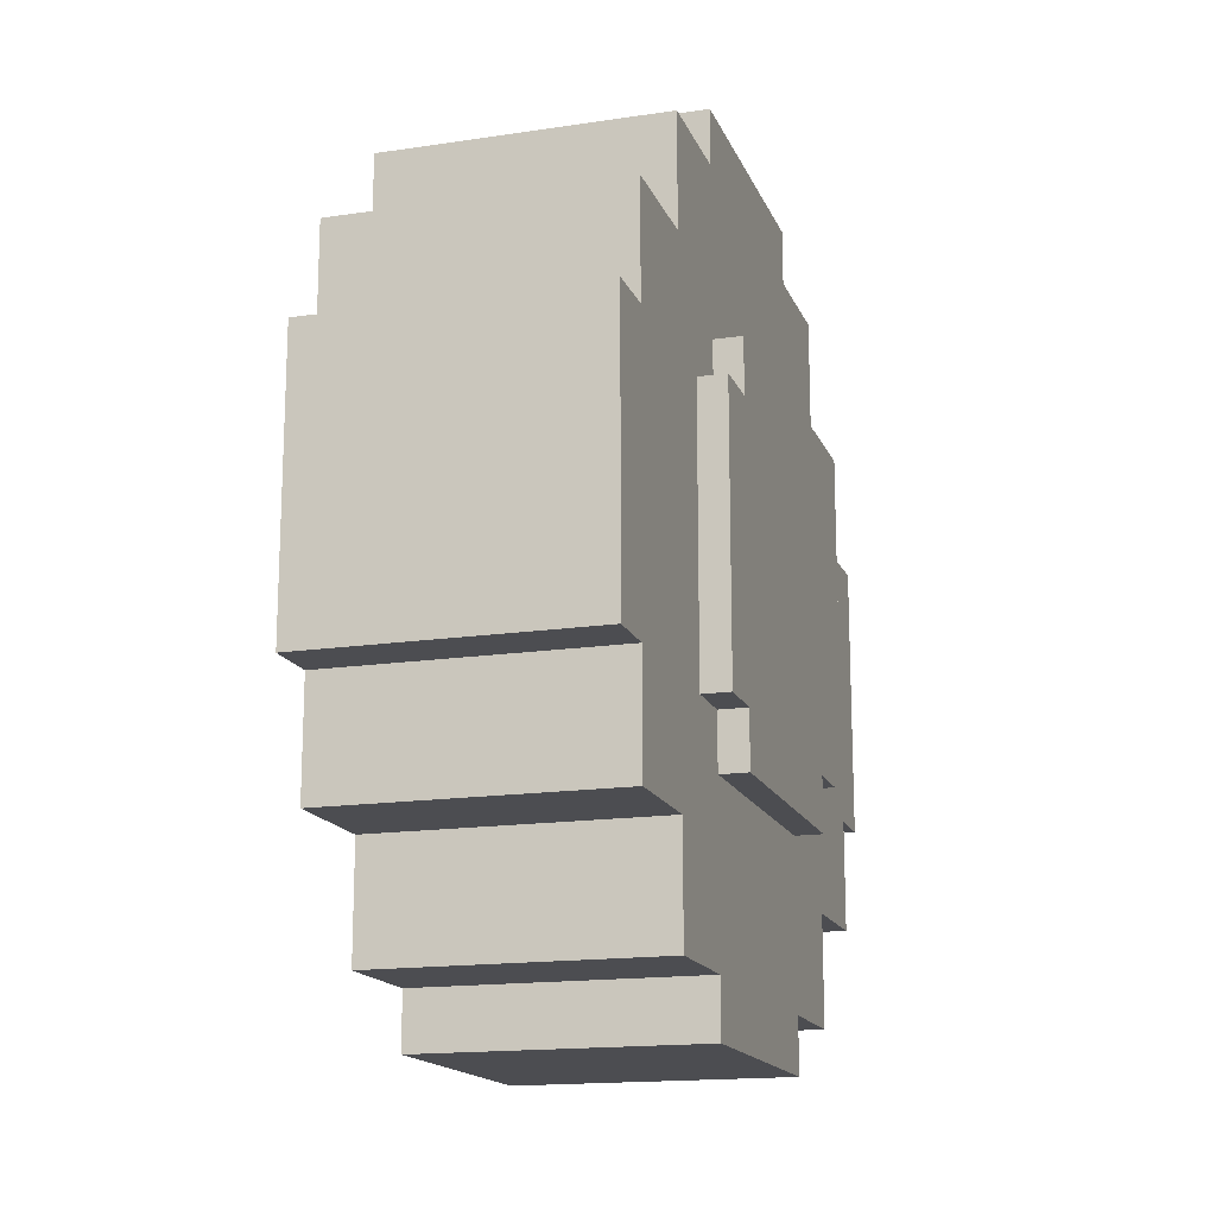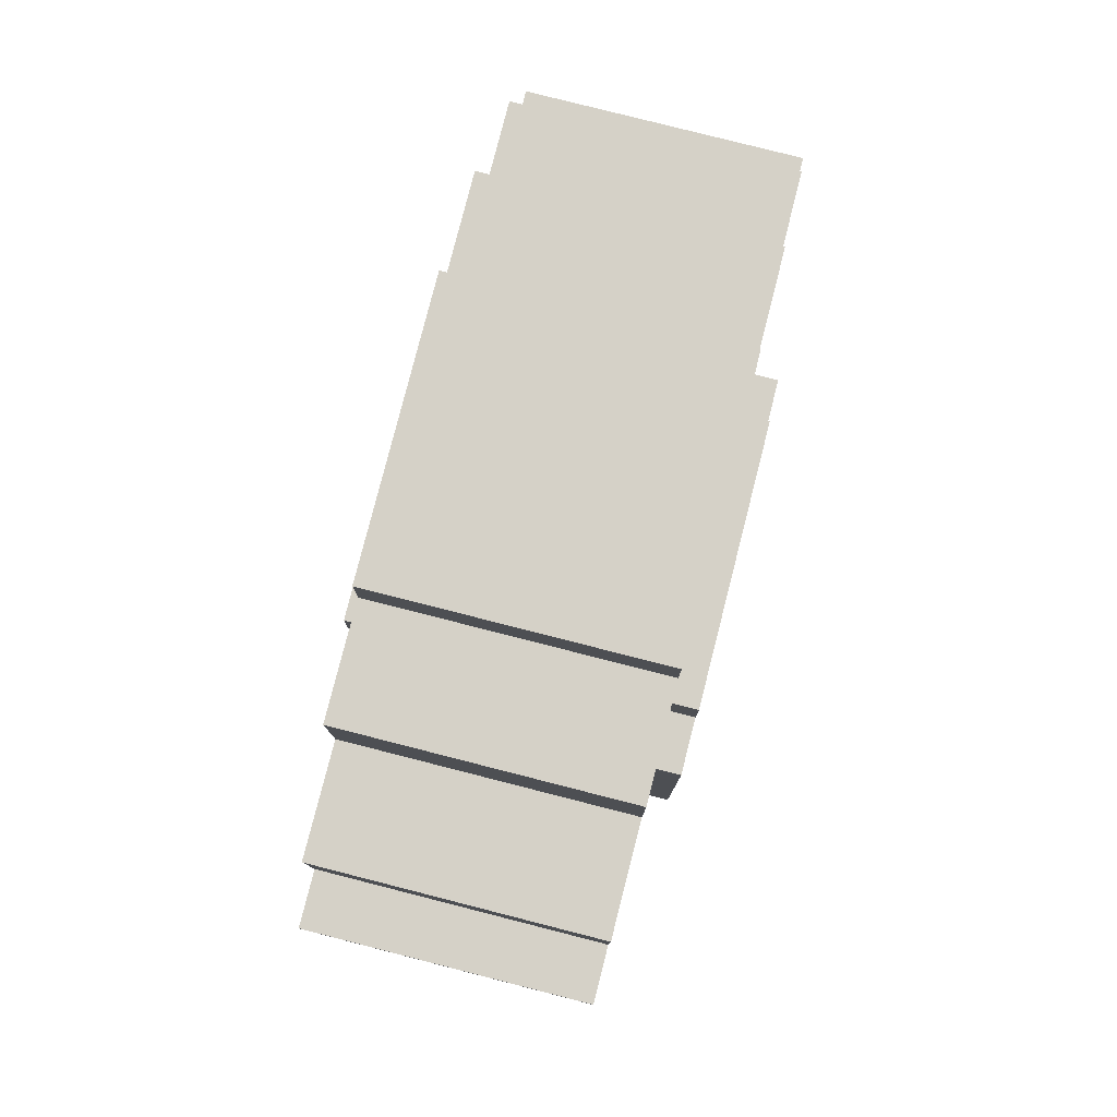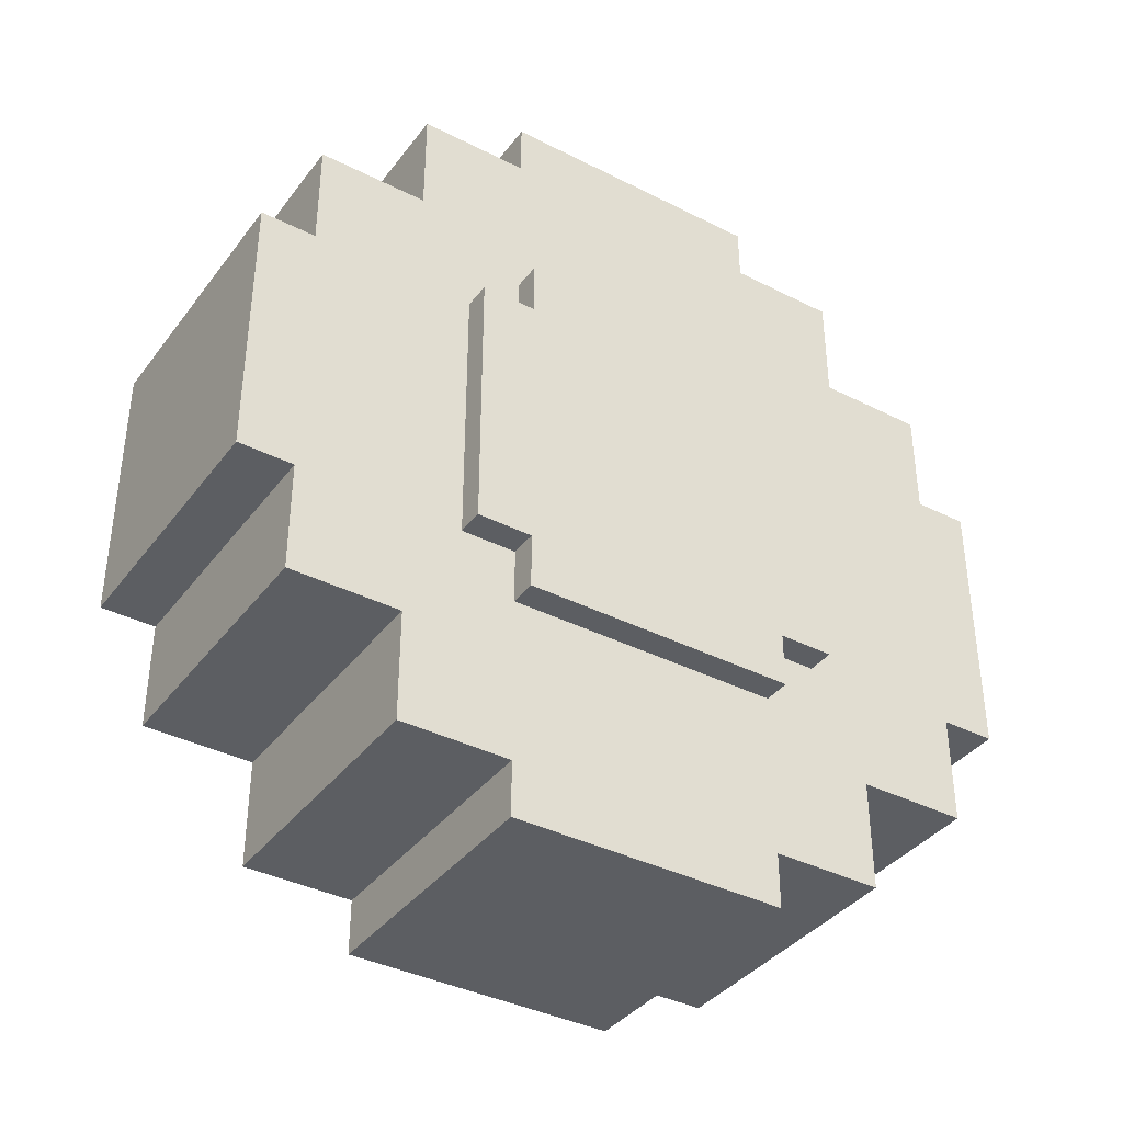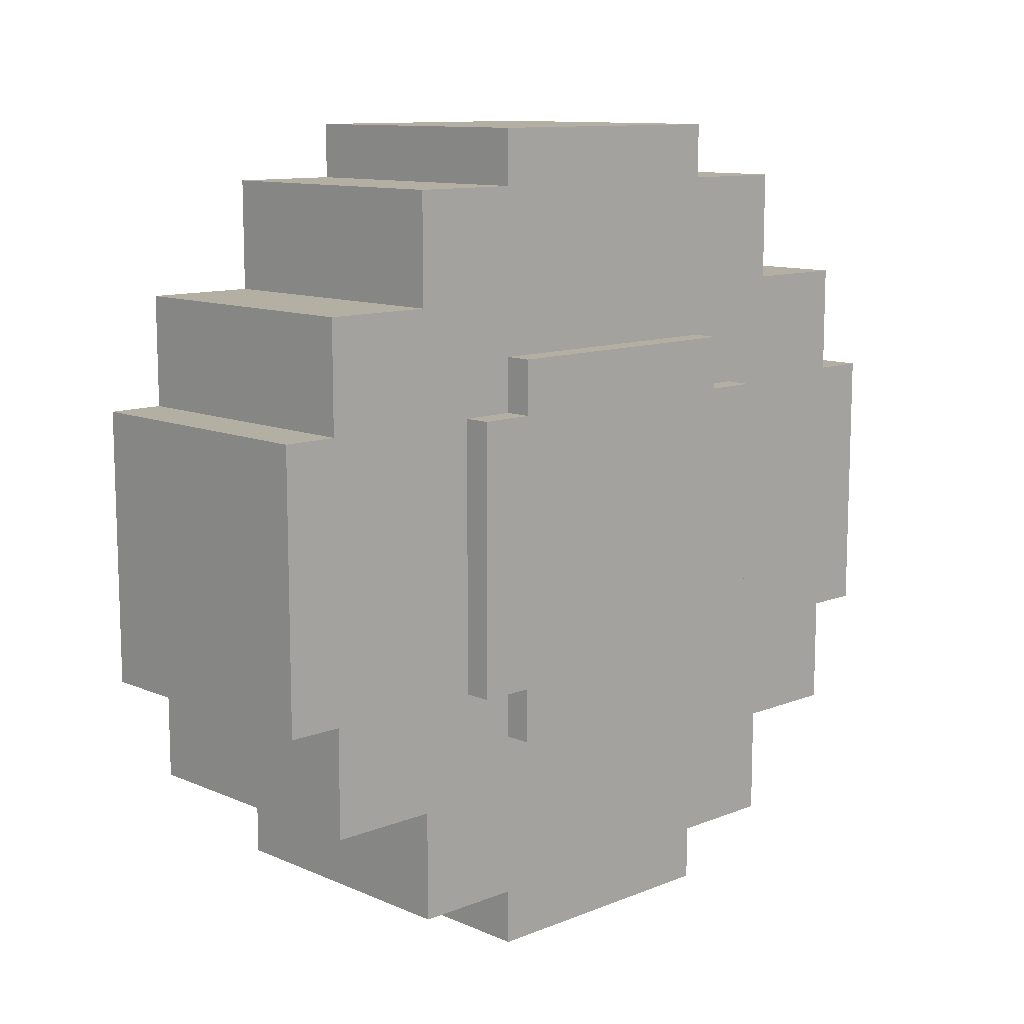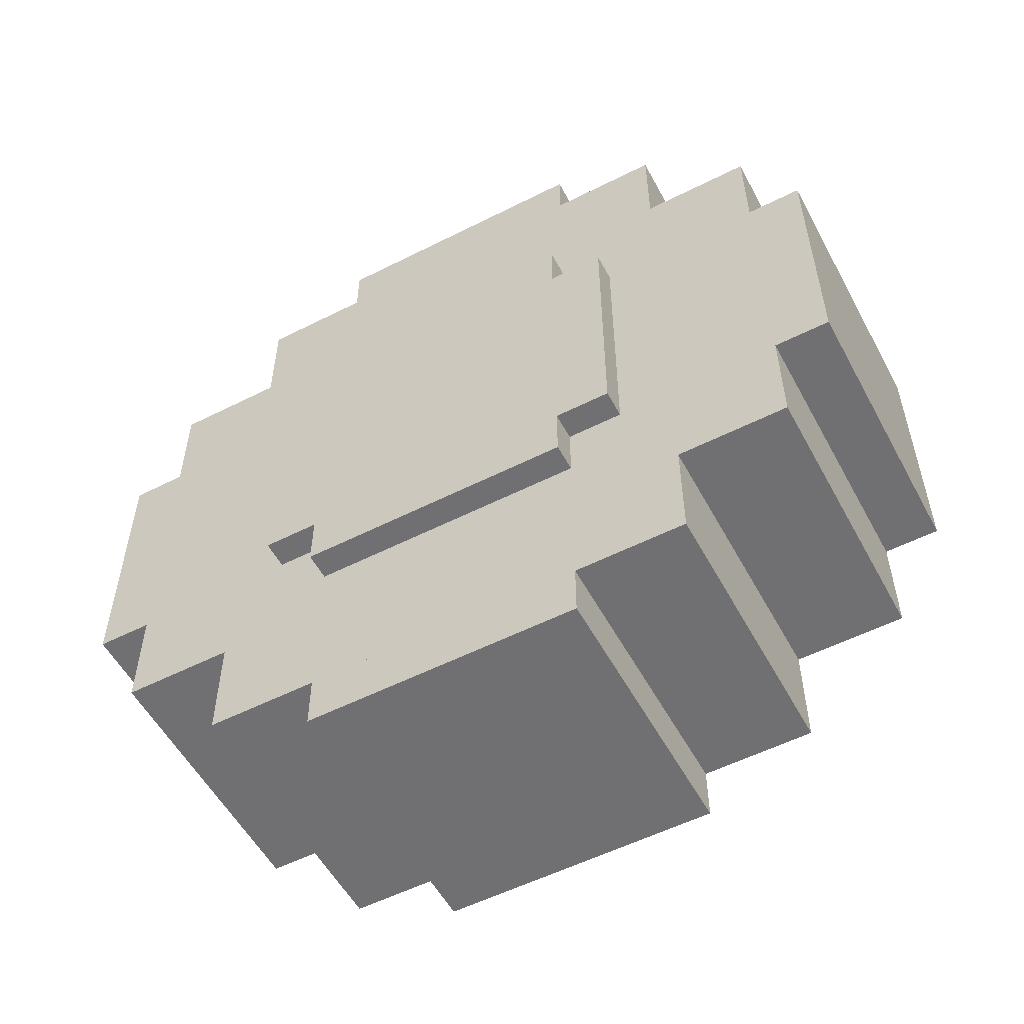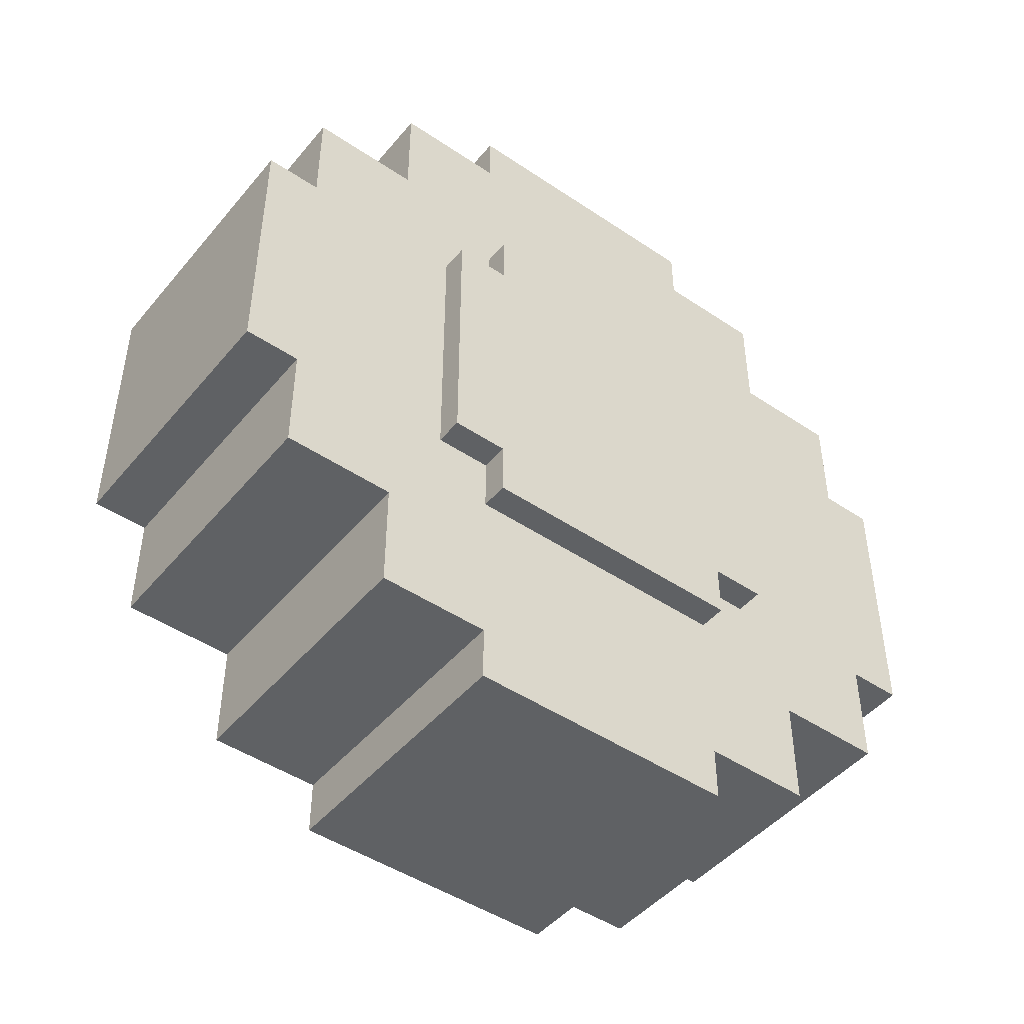
<metadata>
{"format":"obj","ext":"obj","renderer":"f3d","projection":"perspective","resolution":1024,"background":"white","views":[{"elev":-16.1,"azim":17.2,"up":"+Z"},{"elev":79.5,"azim":14.3,"up":"+Z"},{"elev":-38.0,"azim":-122.8,"up":"+Y"},{"elev":11.2,"azim":-133.9,"up":"+Y"},{"elev":-55.0,"azim":-61.9,"up":"+Z"},{"elev":-46.5,"azim":-127.5,"up":"+Y"}]}
</metadata>
<code>
o rim
v 0.1875 -0.1562 -0.2188
v 0.1875 0.1562 -0.2188
v 0.1875 0.1562 -0.1562
v 0.1875 -0.1562 -0.1562
v -0.1875 -0.2188 -0.1562
v -0.1875 -0.2188 0.1562
v -0.1875 -0.1562 0.1562
v -0.1875 -0.1562 -0.1562
v -0.1875 -0.1562 0.2188
v -0.1875 0.1562 0.2188
v -0.1875 0.1562 0.1562
v -0.1875 -0.1562 -0.2188
v 0.1875 0.2188 0.1562
v 0.1875 0.2188 -0.1562
v -0.1875 0.2188 -0.1562
v -0.1875 0.2188 0.1562
v -0.1875 0.1562 -0.1562
v -0.1875 0.1562 -0.2188
v 0.1875 -0.2188 -0.1562
v 0.1875 -0.2188 0.1562
v 0.1875 -0.1562 0.1562
v 0.1875 -0.1562 0.2188
v 0.1875 0.1562 0.2188
v 0.1875 0.1562 0.1562
f 1 2 3 4
f 5 6 7 8
f 9 10 11 7
f 1 4 8 12
f 13 14 15 16
f 15 14 3 17
f 1 12 18 2
f 16 15 17 11
f 18 12 8 17
f 4 19 5 8
f 5 19 20 6
f 20 21 7 6
f 7 21 22 9
f 10 9 22 23
f 23 24 11 10
f 24 13 16 11
f 3 2 18 17
f 7 11 17 8
f 20 19 4 21
f 23 22 21 24
f 14 13 24 3
f 4 3 24 21
o tire
v -0.1562 0.2812 0.2812
v -0.1562 0.2812 -0.2812
v -0.1562 -0.2812 -0.2812
v -0.1562 -0.2812 0.2812
v 0.1562 0.2812 0.2812
v 0.1562 -0.2812 0.2812
v 0.1562 -0.2812 -0.2812
v 0.1562 0.2812 -0.2812
v -0.1562 0.4062 -0.1562
v -0.1562 0.4688 -0.1562
v 0.1562 0.4688 -0.1562
v 0.1562 0.4062 -0.1562
v 0.1562 -0.4688 0.1562
v 0.1562 -0.4688 -0.1562
v 0.1562 -0.4062 -0.1562
v 0.1562 -0.4062 0.1562
v -0.1562 -0.4062 0.2812
v -0.1562 -0.4062 -0.2812
v -0.1562 -0.4688 -0.1562
v -0.1562 -0.4688 0.1562
v 0.1562 -0.1562 -0.4688
v -0.1562 -0.1562 -0.4688
v -0.1562 0.1562 -0.4688
v 0.1562 0.1562 -0.4688
v -0.1562 0.4688 0.1562
v 0.1562 0.4688 0.1562
v -0.1562 -0.4062 0.1562
v -0.1562 -0.4062 -0.1562
v -0.1562 0.1562 0.4688
v -0.1562 0.1562 0.4062
v -0.1562 -0.1562 0.4062
v -0.1562 -0.1562 0.4688
v -0.1562 0.4062 0.1562
v -0.1562 -0.1562 -0.4062
v -0.1562 0.1562 -0.4062
v 0.1562 -0.4062 -0.2812
v 0.1562 -0.4062 0.2812
v 0.1562 0.2812 -0.4062
v 0.1562 -0.2812 -0.4062
v 0.1562 0.4062 0.2812
v 0.1562 0.4062 -0.2812
v -0.1562 -0.2812 -0.4062
v -0.1562 0.2812 -0.4062
v -0.1562 0.4062 -0.2812
v -0.1562 0.4062 0.2812
v -0.1562 0.2812 0.4062
v -0.1562 -0.2812 0.4062
v 0.1562 0.4062 0.1562
v 0.1562 -0.2812 0.4062
v 0.1562 0.2812 0.4062
v 0.1562 0.1562 0.4688
v 0.1562 -0.1562 0.4688
v 0.1562 -0.1562 0.4062
v 0.1562 0.1562 0.4062
v 0.1562 0.1562 -0.4062
v 0.1562 -0.1562 -0.4062
f 25 26 27 28
f 29 30 31 32
f 33 34 35 36
f 37 38 39 40
f 41 28 27 42
f 43 38 37 44
f 45 46 47 48
f 49 50 35 34
f 44 51 52 43
f 53 54 55 56
f 34 33 57 49
f 47 46 58 59
f 60 31 30 61
f 62 32 31 63
f 64 29 32 65
f 66 27 26 67
f 68 26 25 69
f 70 25 28 71
f 35 50 72 36
f 73 30 29 74
f 75 76 77 78
f 45 48 79 80
f 65 68 33 36
f 32 26 68 65
f 32 62 67 26
f 67 62 79 59
f 47 59 79 48
f 45 80 58 46
f 63 66 58 80
f 31 27 66 63
f 27 31 60 42
f 39 38 43 52
f 42 60 39 52
f 40 51 44 37
f 61 41 51 40
f 28 41 61 30
f 28 30 73 71
f 71 73 77 55
f 56 55 77 76
f 76 75 53 56
f 54 53 75 78
f 74 70 54 78
f 25 70 74 29
f 29 64 69 25
f 69 64 72 57
f 49 57 72 50

</code>
